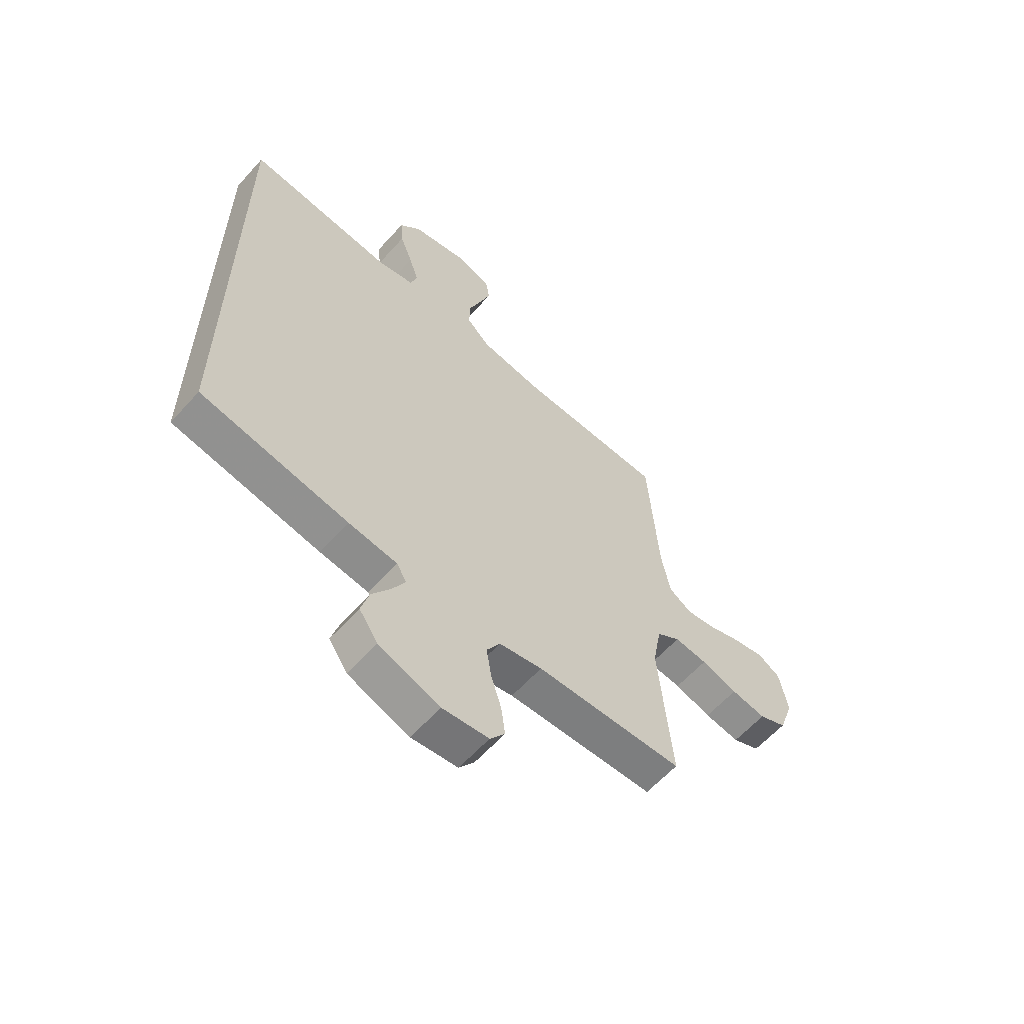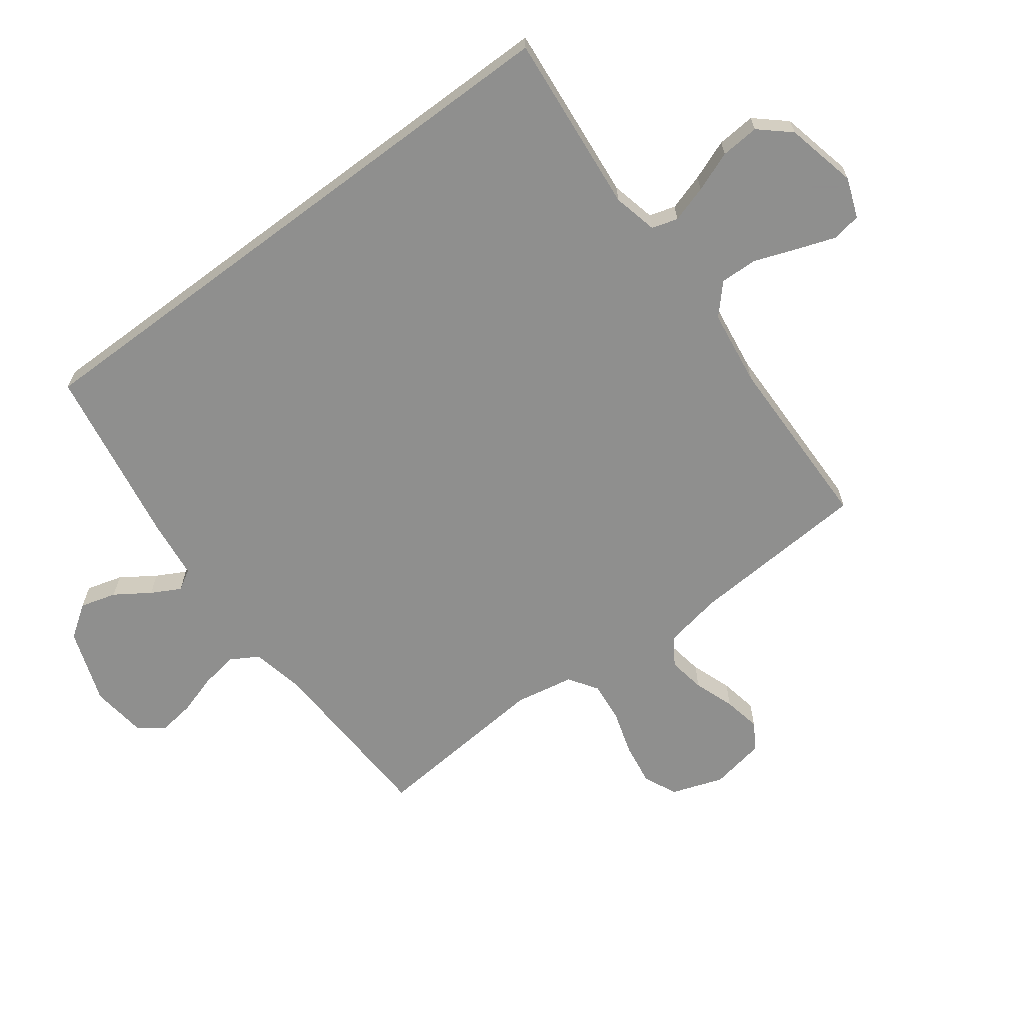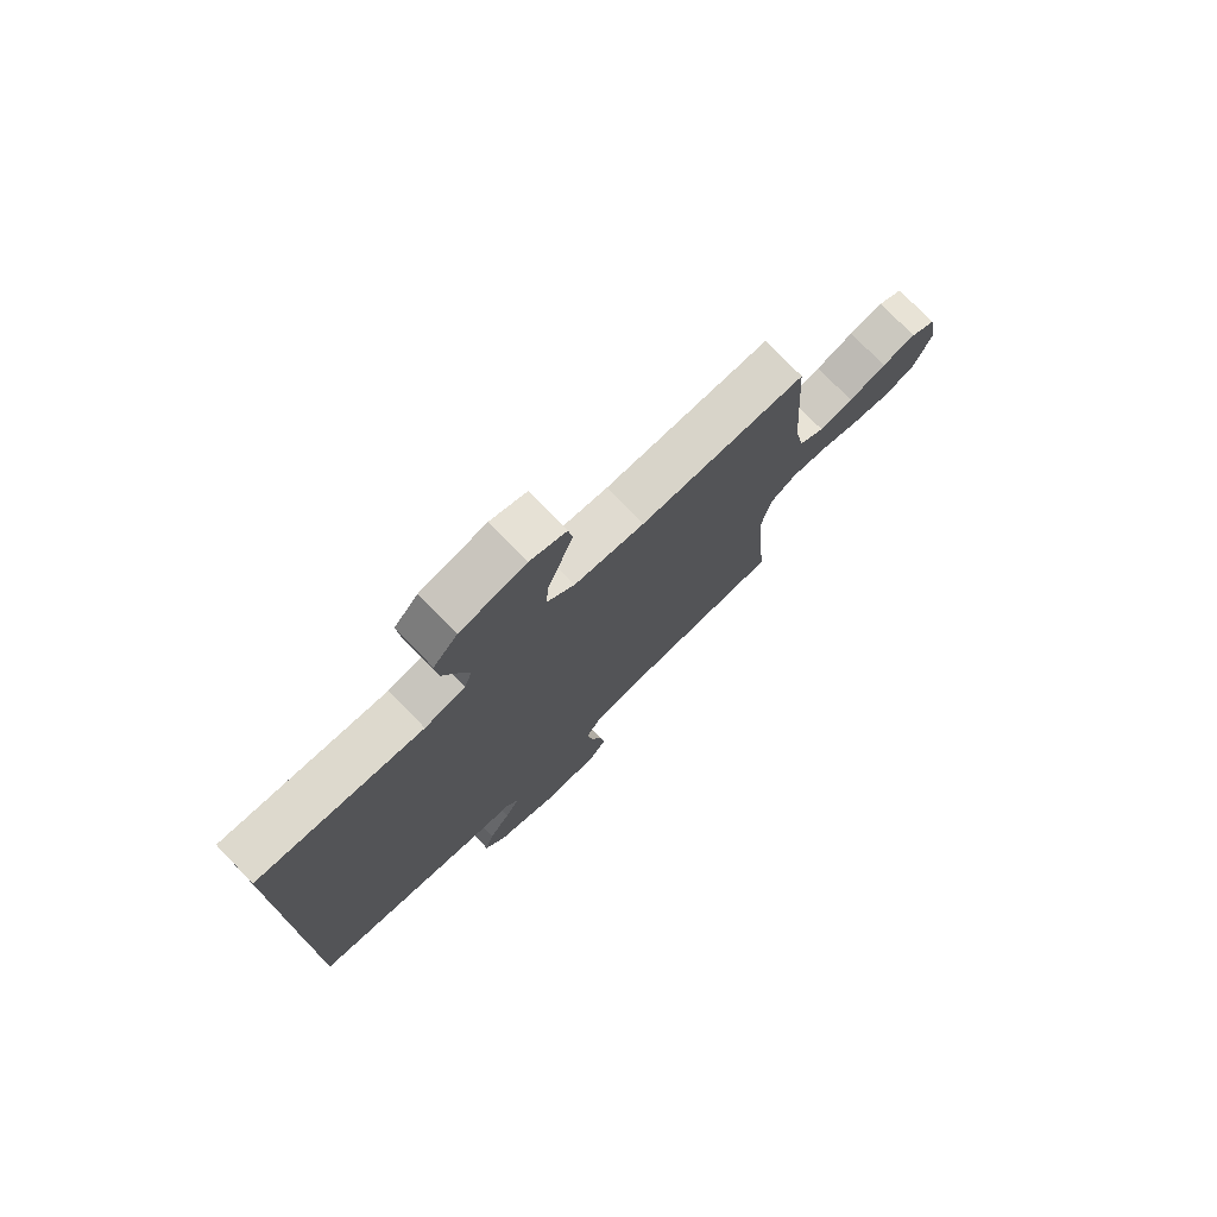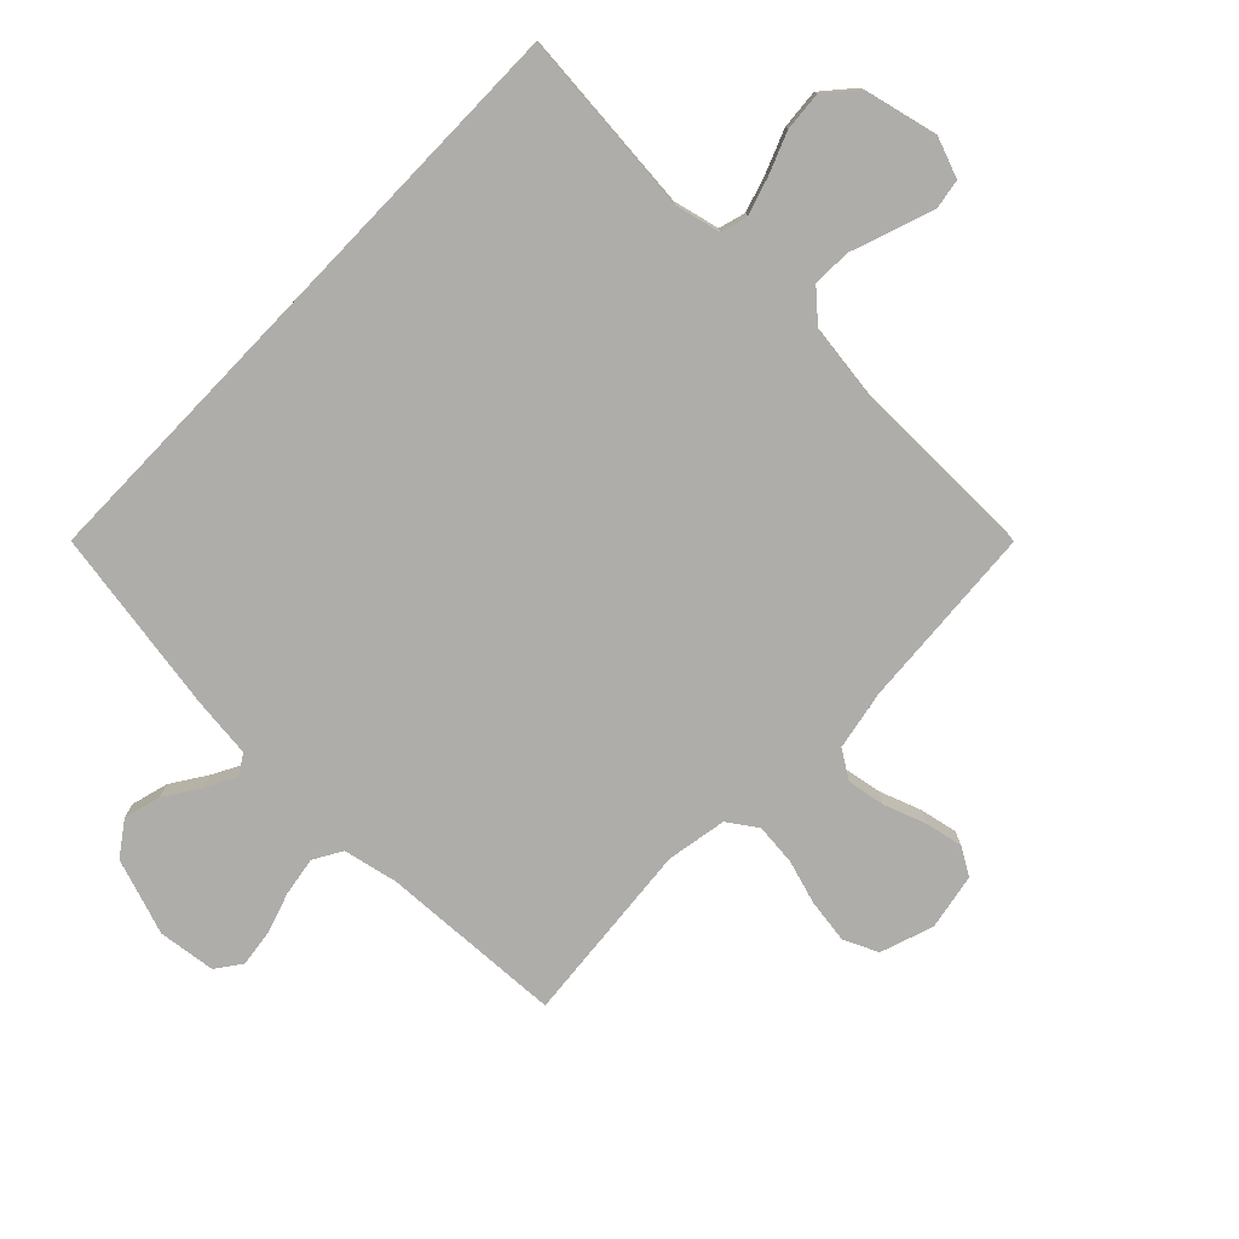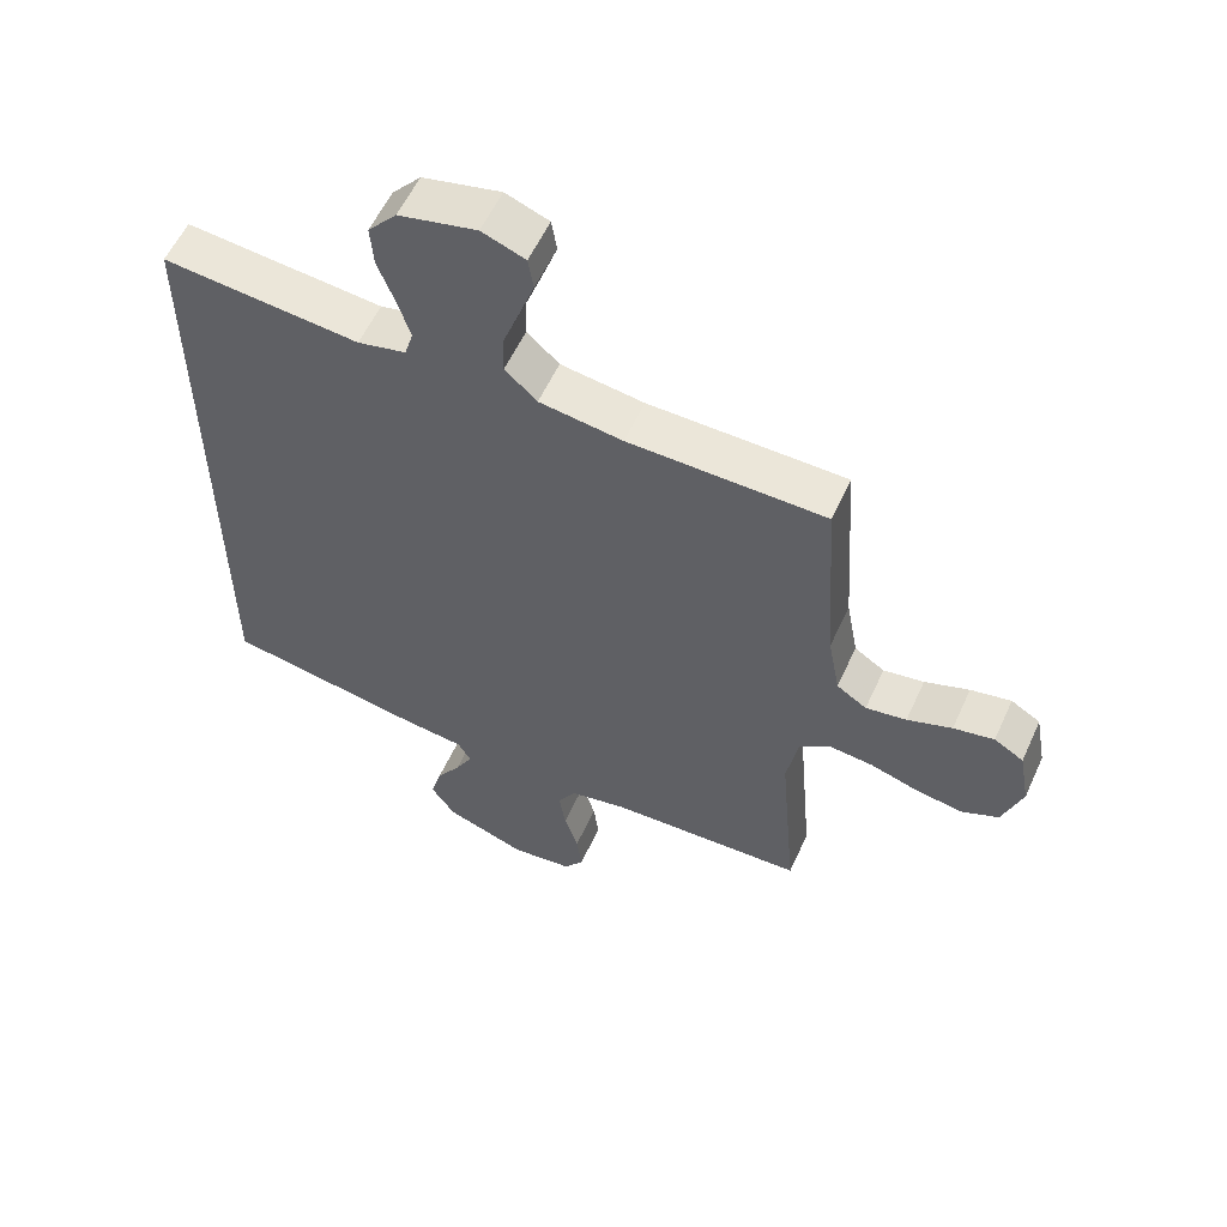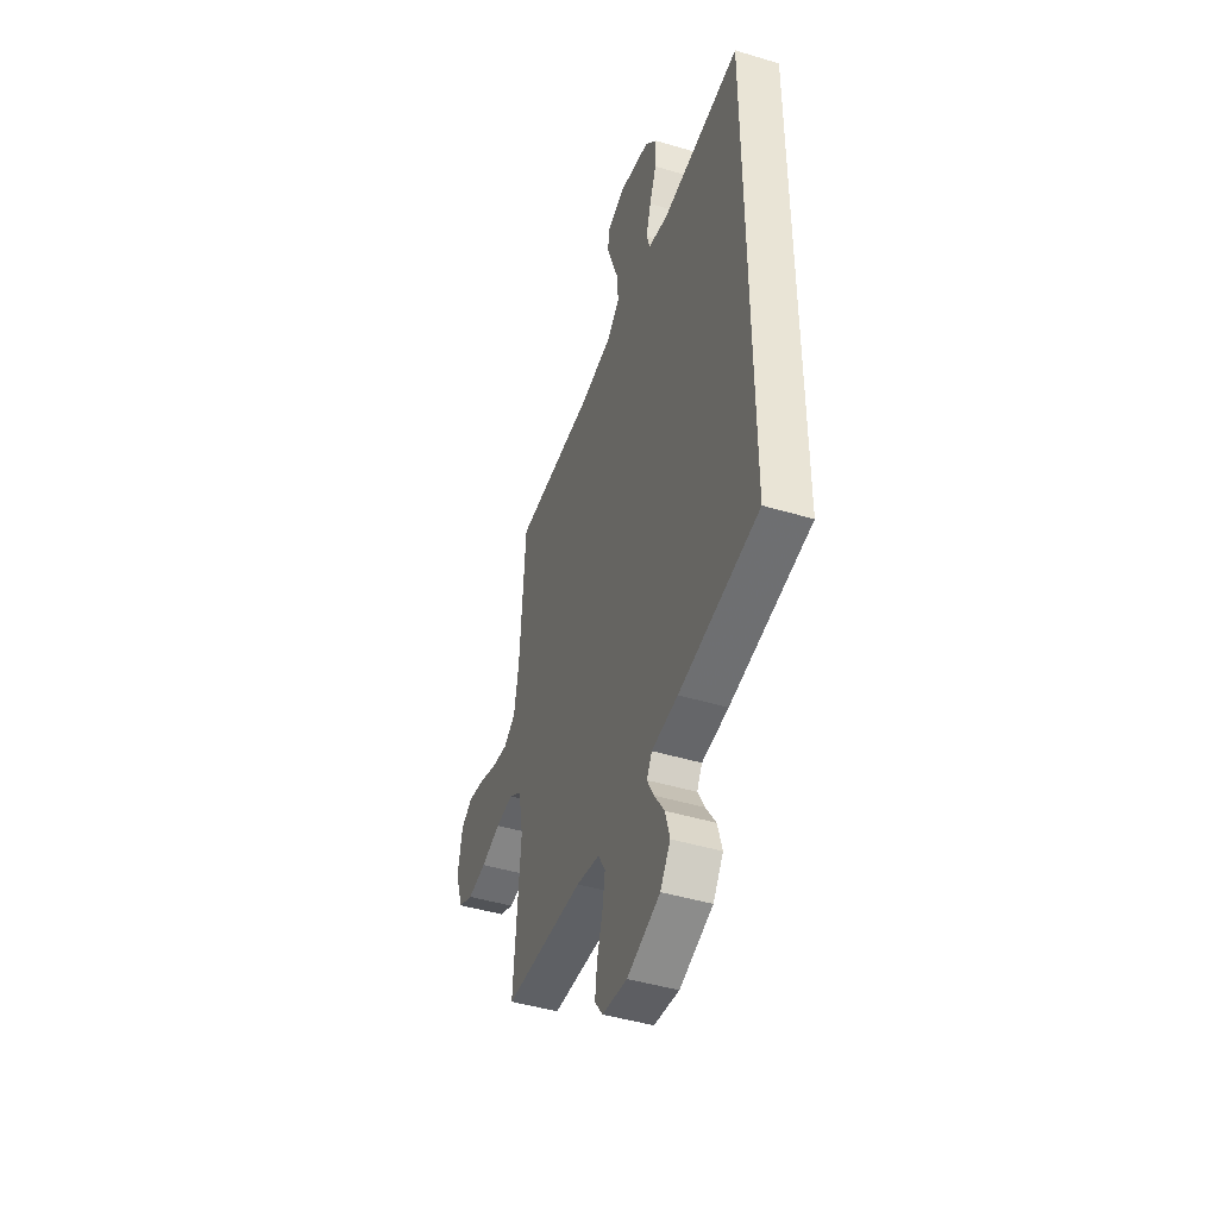
<metadata>
{"format":"obj","ext":"obj","renderer":"f3d","projection":"perspective","resolution":1024,"background":"white","views":[{"elev":-60.7,"azim":-41.7,"up":"+Z"},{"elev":-65.1,"azim":-53.2,"up":"+Y"},{"elev":76.4,"azim":-44.1,"up":"+Z"},{"elev":-77.1,"azim":-43.8,"up":"+Y"},{"elev":57.2,"azim":24.4,"up":"+Z"},{"elev":-45.1,"azim":-109.2,"up":"+Z"}]}
</metadata>
<code>
v 0.5 0.07 0.5
v 0.52 0.07 0.2
v 0.538 0.07 0.103
v 0.584 0.07 0.073
v 0.646 0.07 0.083
v 0.714 0.07 0.107
v 0.776 0.07 0.119
v 0.821 0.07 0.092
v 0.838 0.07 0
v 0.808 0.07 -0.086
v 0.752 0.07 -0.111
v 0.681 0.07 -0.1
v 0.607 0.07 -0.077
v 0.54 0.07 -0.07
v 0.492 0.07 -0.102
v 0.474 0.07 -0.2
v 0.5 0.07 -0.5
v 0.2 0.07 -0.512
v 0.112 0.07 -0.53
v 0.085 0.07 -0.576
v 0.095 0.07 -0.639
v 0.116 0.07 -0.706
v 0.124 0.07 -0.767
v 0.094 0.07 -0.808
v 0 0.07 -0.819
v -0.124 0.07 -0.775
v -0.162 0.07 -0.72
v -0.145 0.07 -0.66
v -0.107 0.07 -0.603
v -0.081 0.07 -0.555
v -0.101 0.07 -0.521
v -0.2 0.07 -0.509
v -0.5 0.07 -0.457
v -0.5 0.07 0.537
v -0.2 0.07 0.508
v -0.126 0.07 0.525
v -0.113 0.07 0.568
v -0.132 0.07 0.629
v -0.158 0.07 0.696
v -0.163 0.07 0.76
v -0.119 0.07 0.81
v 0 0.07 0.837
v 0.066 0.07 0.812
v 0.074 0.07 0.763
v 0.051 0.07 0.698
v 0.026 0.07 0.63
v 0.024 0.07 0.568
v 0.073 0.07 0.523
v 0.2 0.07 0.505
v 0.5 0 0.5
v 0.52 0 0.2
v 0.538 0 0.103
v 0.584 0 0.073
v 0.646 0 0.083
v 0.714 0 0.107
v 0.776 0 0.119
v 0.821 0 0.092
v 0.838 0 0
v 0.808 0 -0.086
v 0.752 0 -0.111
v 0.681 0 -0.1
v 0.607 0 -0.077
v 0.54 0 -0.07
v 0.492 0 -0.102
v 0.474 0 -0.2
v 0.5 0 -0.5
v 0.2 0 -0.512
v 0.112 0 -0.53
v 0.085 0 -0.576
v 0.095 0 -0.639
v 0.116 0 -0.706
v 0.124 0 -0.767
v 0.094 0 -0.808
v 0 0 -0.819
v -0.124 0 -0.775
v -0.162 0 -0.72
v -0.145 0 -0.66
v -0.107 0 -0.603
v -0.081 0 -0.555
v -0.101 0 -0.521
v -0.2 0 -0.509
v -0.5 0 -0.457
v -0.5 0 0.537
v -0.2 0 0.508
v -0.126 0 0.525
v -0.113 0 0.568
v -0.132 0 0.629
v -0.158 0 0.696
v -0.163 0 0.76
v -0.119 0 0.81
v 0 0 0.837
v 0.066 0 0.812
v 0.074 0 0.763
v 0.051 0 0.698
v 0.026 0 0.63
v 0.024 0 0.568
v 0.073 0 0.523
v 0.2 0 0.505
f 44 45 46
f 43 44 46
f 42 43 46
f 41 42 46
f 40 41 46
f 39 40 46
f 38 39 46
f 37 38 46 47
f 36 37 47 48
f 33 34 35
f 32 33 35
f 31 32 35
f 36 48 49
f 35 36 49
f 31 35 49
f 30 31 49
f 27 28 29
f 26 27 29
f 25 26 29
f 24 25 29
f 23 24 29
f 22 23 29
f 21 22 29
f 20 21 29 30
f 16 17 18
f 15 16 18 19
f 11 12 13
f 10 11 13
f 9 10 13
f 8 9 13
f 7 8 13
f 6 7 13
f 5 6 13
f 4 5 13 14
f 3 4 14 15
f 49 1 2
f 30 49 2
f 20 30 2
f 19 20 2
f 2 3 15 19
f 95 94 93
f 95 93 92
f 95 92 91
f 95 91 90
f 95 90 89
f 95 89 88
f 95 88 87
f 96 95 87 86
f 97 96 86 85
f 84 83 82
f 84 82 81
f 84 81 80
f 98 97 85
f 98 85 84
f 98 84 80
f 98 80 79
f 78 77 76
f 78 76 75
f 78 75 74
f 78 74 73
f 78 73 72
f 78 72 71
f 78 71 70
f 79 78 70 69
f 67 66 65
f 68 67 65 64
f 62 61 60
f 62 60 59
f 62 59 58
f 62 58 57
f 62 57 56
f 62 56 55
f 62 55 54
f 63 62 54 53
f 64 63 53 52
f 51 50 98
f 51 98 79
f 51 79 69
f 51 69 68
f 68 64 52 51
f 1 50 51 2
f 2 51 52 3
f 3 52 53 4
f 4 53 54 5
f 5 54 55 6
f 6 55 56 7
f 7 56 57 8
f 8 57 58 9
f 9 58 59 10
f 10 59 60 11
f 11 60 61 12
f 12 61 62 13
f 13 62 63 14
f 14 63 64 15
f 15 64 65 16
f 16 65 66 17
f 17 66 67 18
f 18 67 68 19
f 19 68 69 20
f 20 69 70 21
f 21 70 71 22
f 22 71 72 23
f 23 72 73 24
f 24 73 74 25
f 25 74 75 26
f 26 75 76 27
f 27 76 77 28
f 28 77 78 29
f 29 78 79 30
f 30 79 80 31
f 31 80 81 32
f 32 81 82 33
f 33 82 83 34
f 34 83 84 35
f 35 84 85 36
f 36 85 86 37
f 37 86 87 38
f 38 87 88 39
f 39 88 89 40
f 40 89 90 41
f 41 90 91 42
f 42 91 92 43
f 43 92 93 44
f 44 93 94 45
f 45 94 95 46
f 46 95 96 47
f 47 96 97 48
f 48 97 98 49
f 49 98 50 1

</code>
